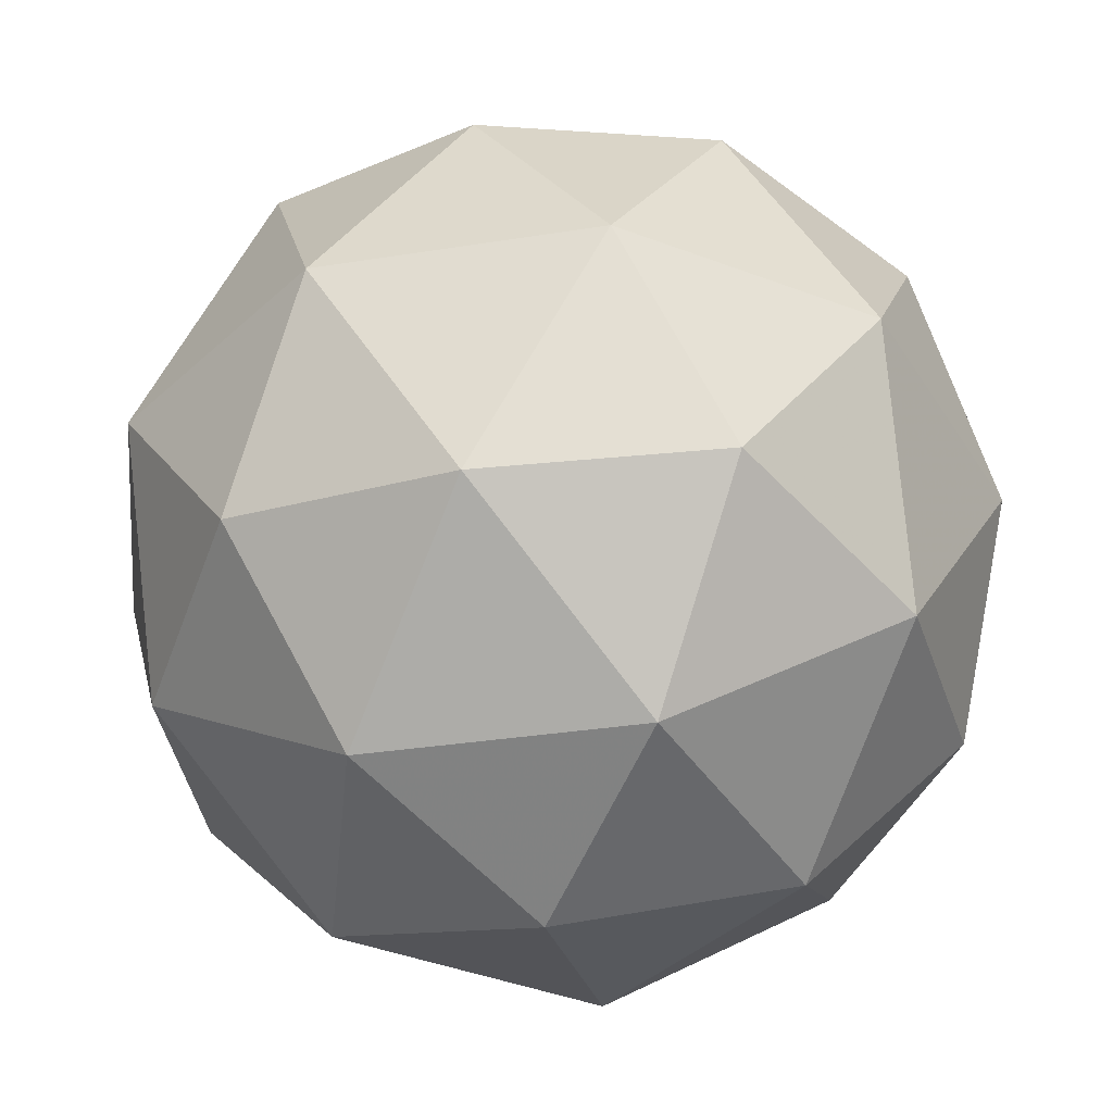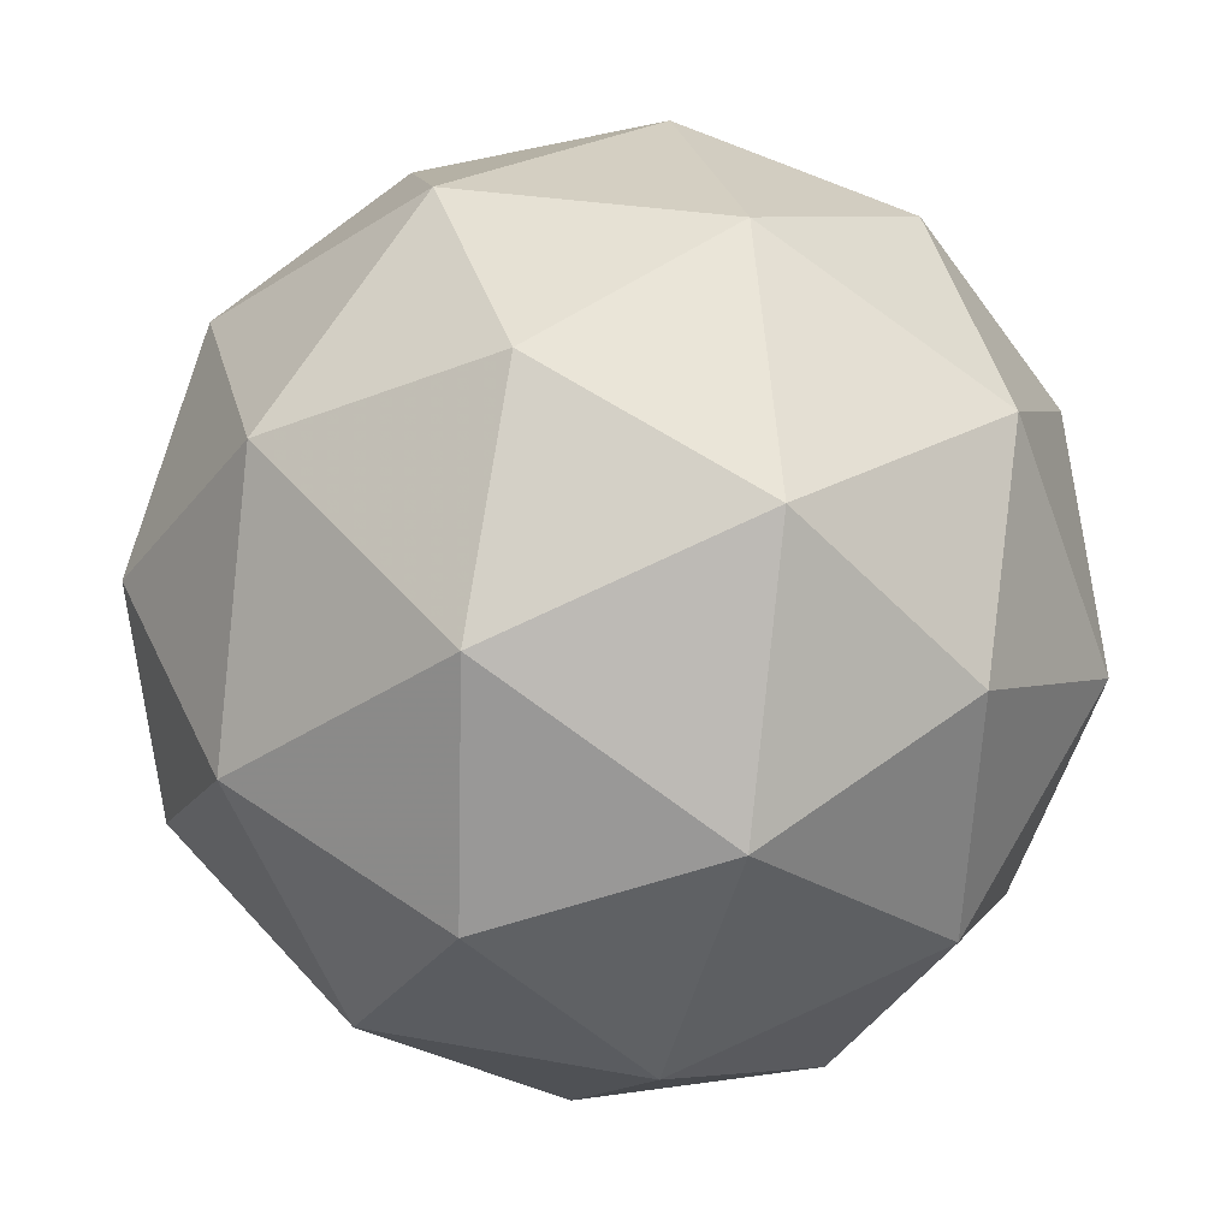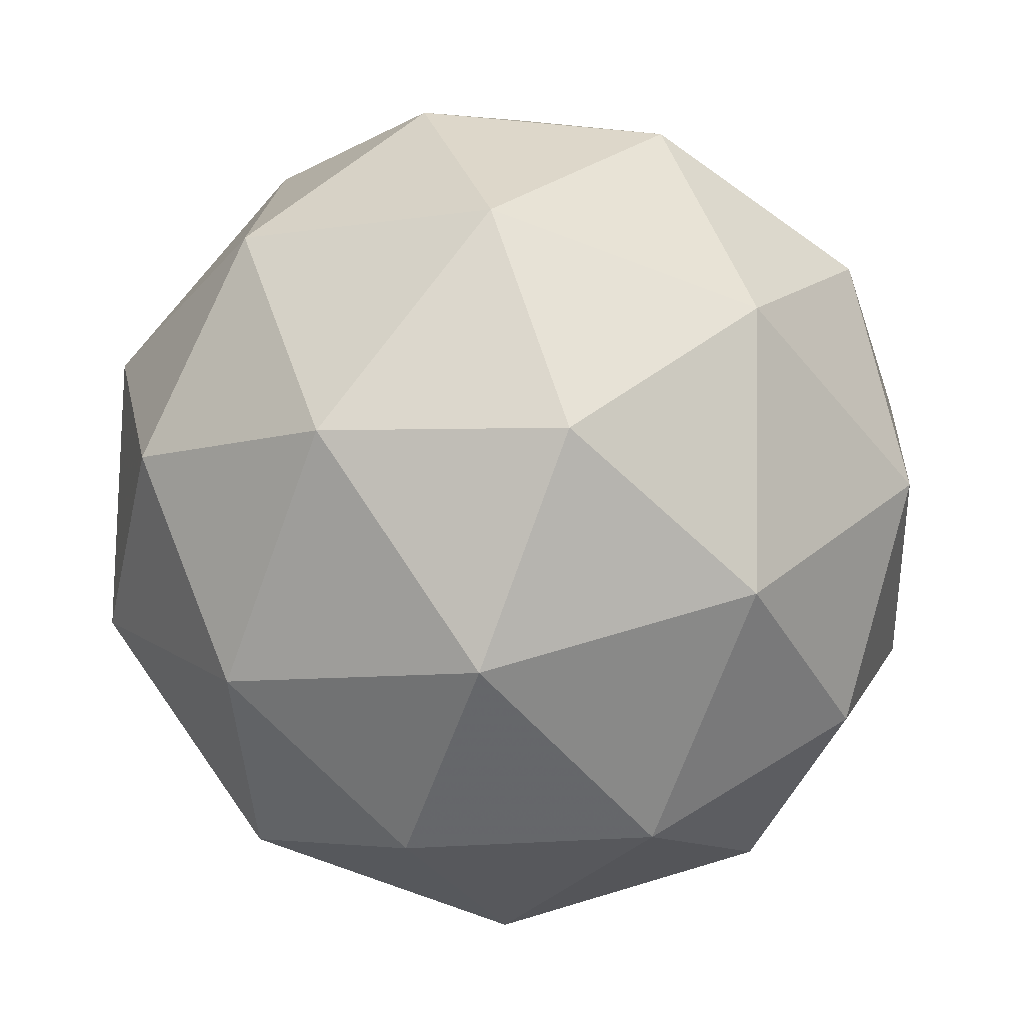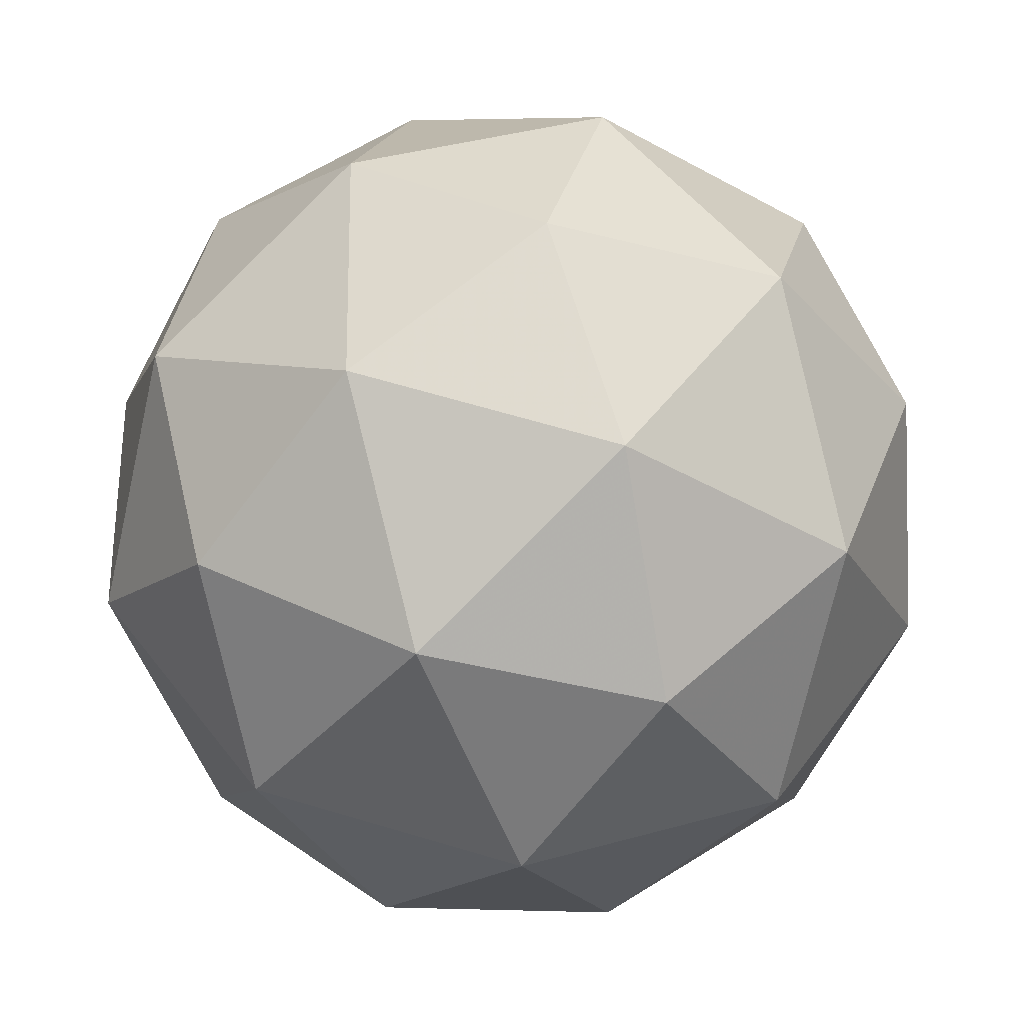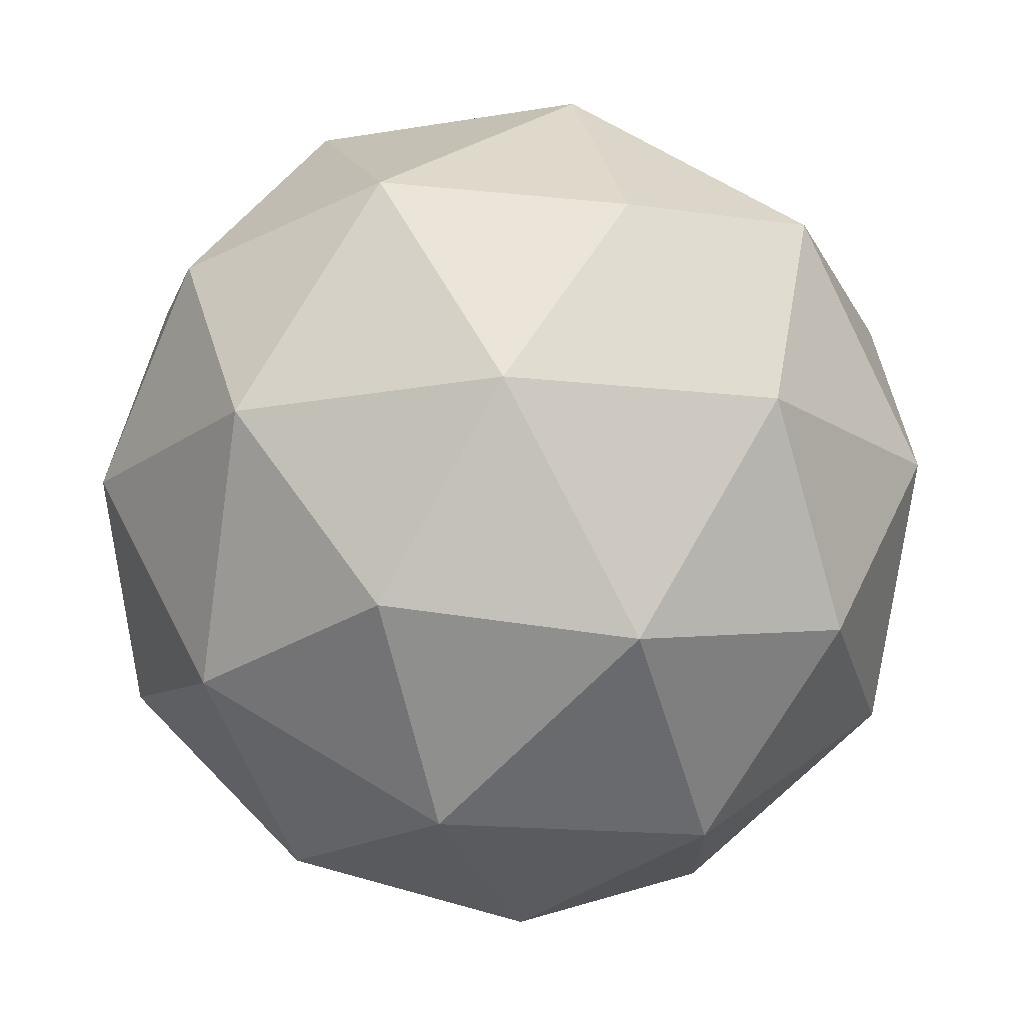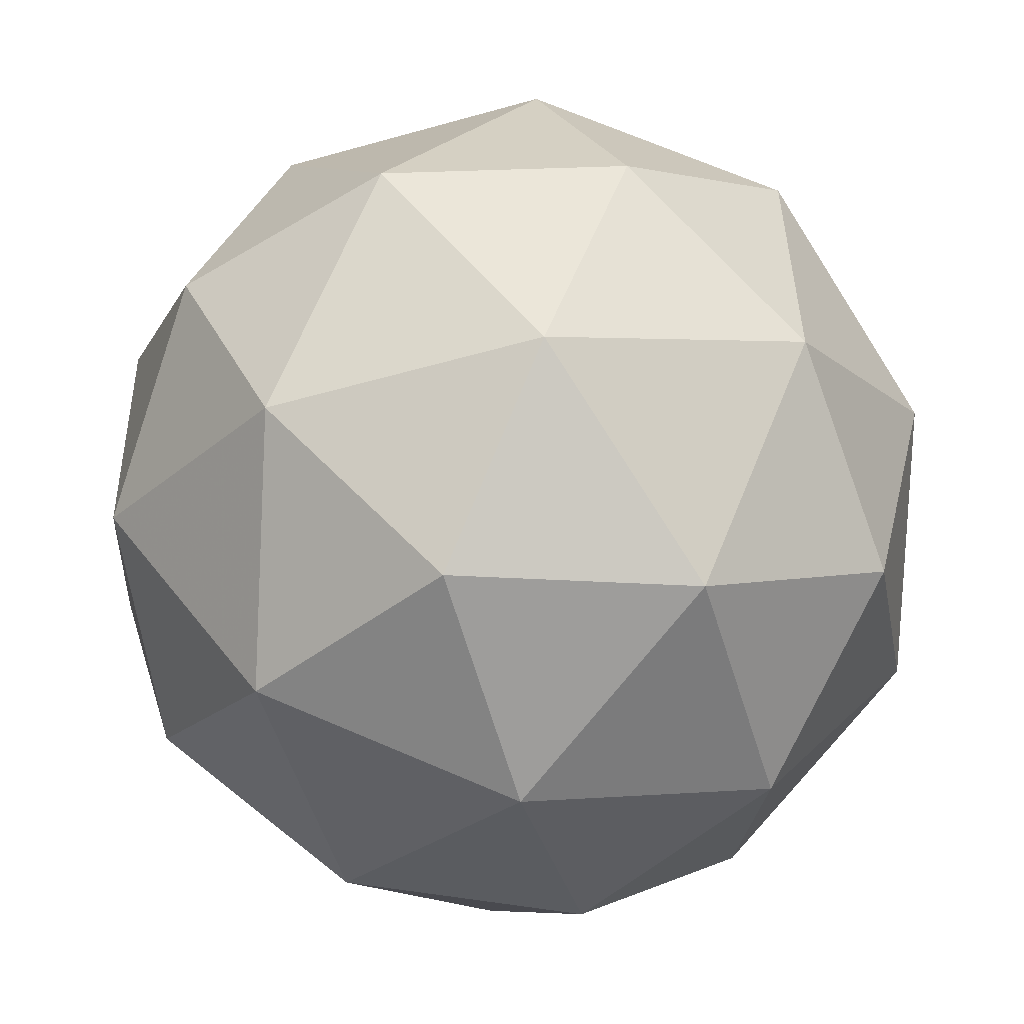
<metadata>
{"format":"obj","ext":"obj","renderer":"f3d","projection":"perspective","resolution":1024,"background":"white","views":[{"elev":-59.0,"azim":124.5,"up":"+Z"},{"elev":-52.2,"azim":-90.0,"up":"+Y"},{"elev":6.3,"azim":171.8,"up":"+Z"},{"elev":-13.6,"azim":43.9,"up":"+Z"},{"elev":37.6,"azim":66.6,"up":"+Z"},{"elev":44.9,"azim":-111.3,"up":"+Y"}]}
</metadata>
<code>
v 511.2 -113.2 -607.8
v 511.1 -113.2 -607.9
v 511.1 -113.2 -607.8
v 511.2 -113.2 -607.8
v 511.3 -113.2 -607.8
v 511.2 -113.2 -607.9
v 511.1 -113.3 -607.9
v 511.2 -113.3 -607.8
v 511.3 -113.3 -607.8
v 511.3 -113.3 -607.9
v 511.2 -113.3 -607.9
v 511.2 -113.3 -607.9
v 511.2 -113.2 -607.8
v 511.2 -113.2 -607.9
v 511.1 -113.2 -607.9
v 511.2 -113.2 -607.9
v 511.2 -113.2 -607.9
v 511.2 -113.2 -607.8
v 511.2 -113.2 -607.8
v 511.2 -113.2 -607.8
v 511.3 -113.2 -607.8
v 511.3 -113.2 -607.9
v 511.2 -113.2 -607.9
v 511.2 -113.2 -607.9
v 511.1 -113.3 -607.8
v 511.1 -113.2 -607.9
v 511.2 -113.3 -607.8
v 511.1 -113.3 -607.8
v 511.3 -113.3 -607.8
v 511.2 -113.3 -607.8
v 511.2 -113.2 -607.9
v 511.3 -113.3 -607.9
v 511.1 -113.3 -607.9
v 511.1 -113.3 -607.8
v 511.2 -113.3 -607.8
v 511.3 -113.3 -607.9
v 511.2 -113.3 -607.9
v 511.2 -113.3 -607.9
v 511.2 -113.3 -607.9
v 511.2 -113.3 -607.8
v 511.2 -113.3 -607.9
v 511.2 -113.3 -607.9
f 1 14 13
f 2 14 16
f 1 13 18
f 1 18 20
f 1 20 17
f 2 16 23
f 3 15 25
f 4 19 27
f 5 21 29
f 6 22 31
f 2 23 26
f 3 25 28
f 4 27 30
f 5 29 32
f 6 31 24
f 7 33 38
f 8 34 40
f 9 35 41
f 10 36 42
f 11 37 39
f 39 42 12
f 39 37 42
f 37 10 42
f 42 41 12
f 42 36 41
f 36 9 41
f 41 40 12
f 41 35 40
f 35 8 40
f 40 38 12
f 40 34 38
f 34 7 38
f 38 39 12
f 38 33 39
f 33 11 39
f 24 37 11
f 24 31 37
f 31 10 37
f 32 36 10
f 32 29 36
f 29 9 36
f 30 35 9
f 30 27 35
f 27 8 35
f 28 34 8
f 28 25 34
f 25 7 34
f 26 33 7
f 26 23 33
f 23 11 33
f 31 32 10
f 31 22 32
f 22 5 32
f 29 30 9
f 29 21 30
f 21 4 30
f 27 28 8
f 27 19 28
f 19 3 28
f 25 26 7
f 25 15 26
f 15 2 26
f 23 24 11
f 23 16 24
f 16 6 24
f 17 22 6
f 17 20 22
f 20 5 22
f 20 21 5
f 20 18 21
f 18 4 21
f 18 19 4
f 18 13 19
f 13 3 19
f 16 17 6
f 16 14 17
f 14 1 17
f 13 15 3
f 13 14 15
f 14 2 15

</code>
